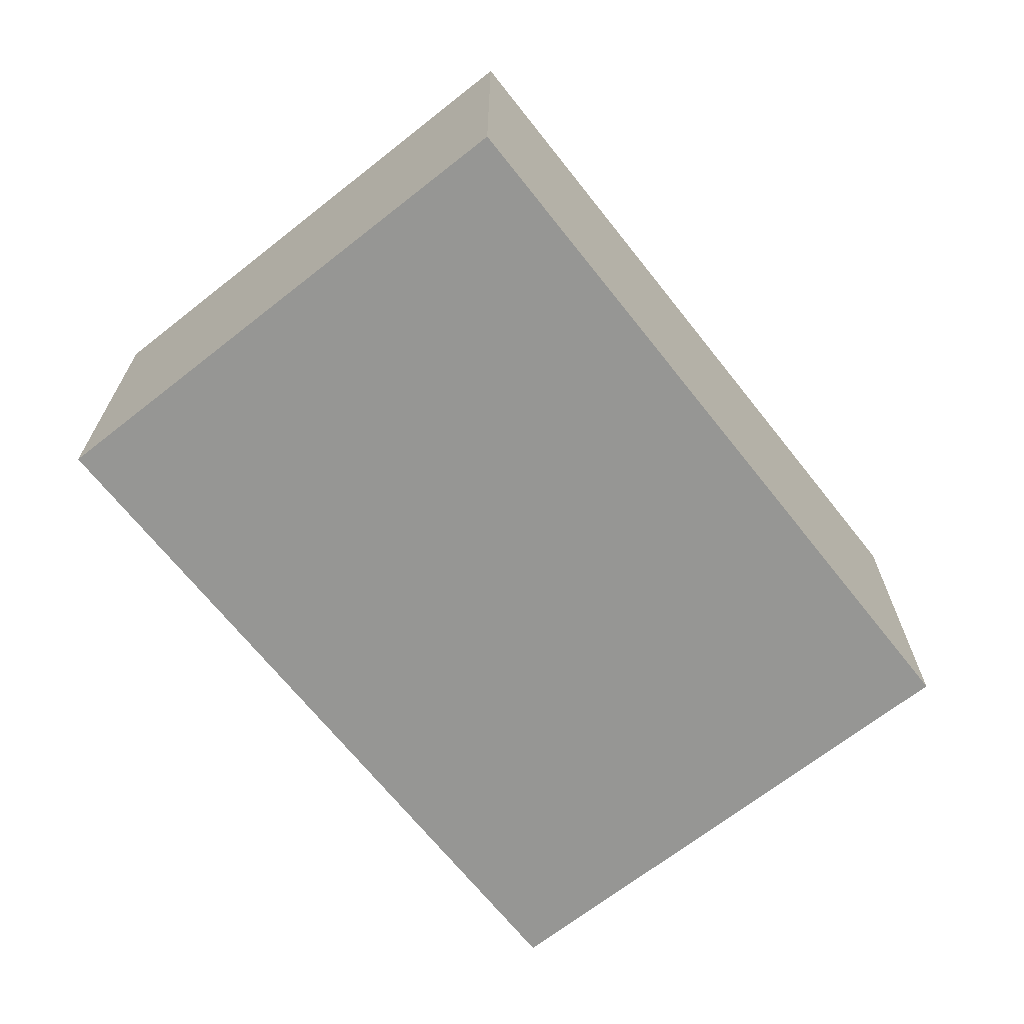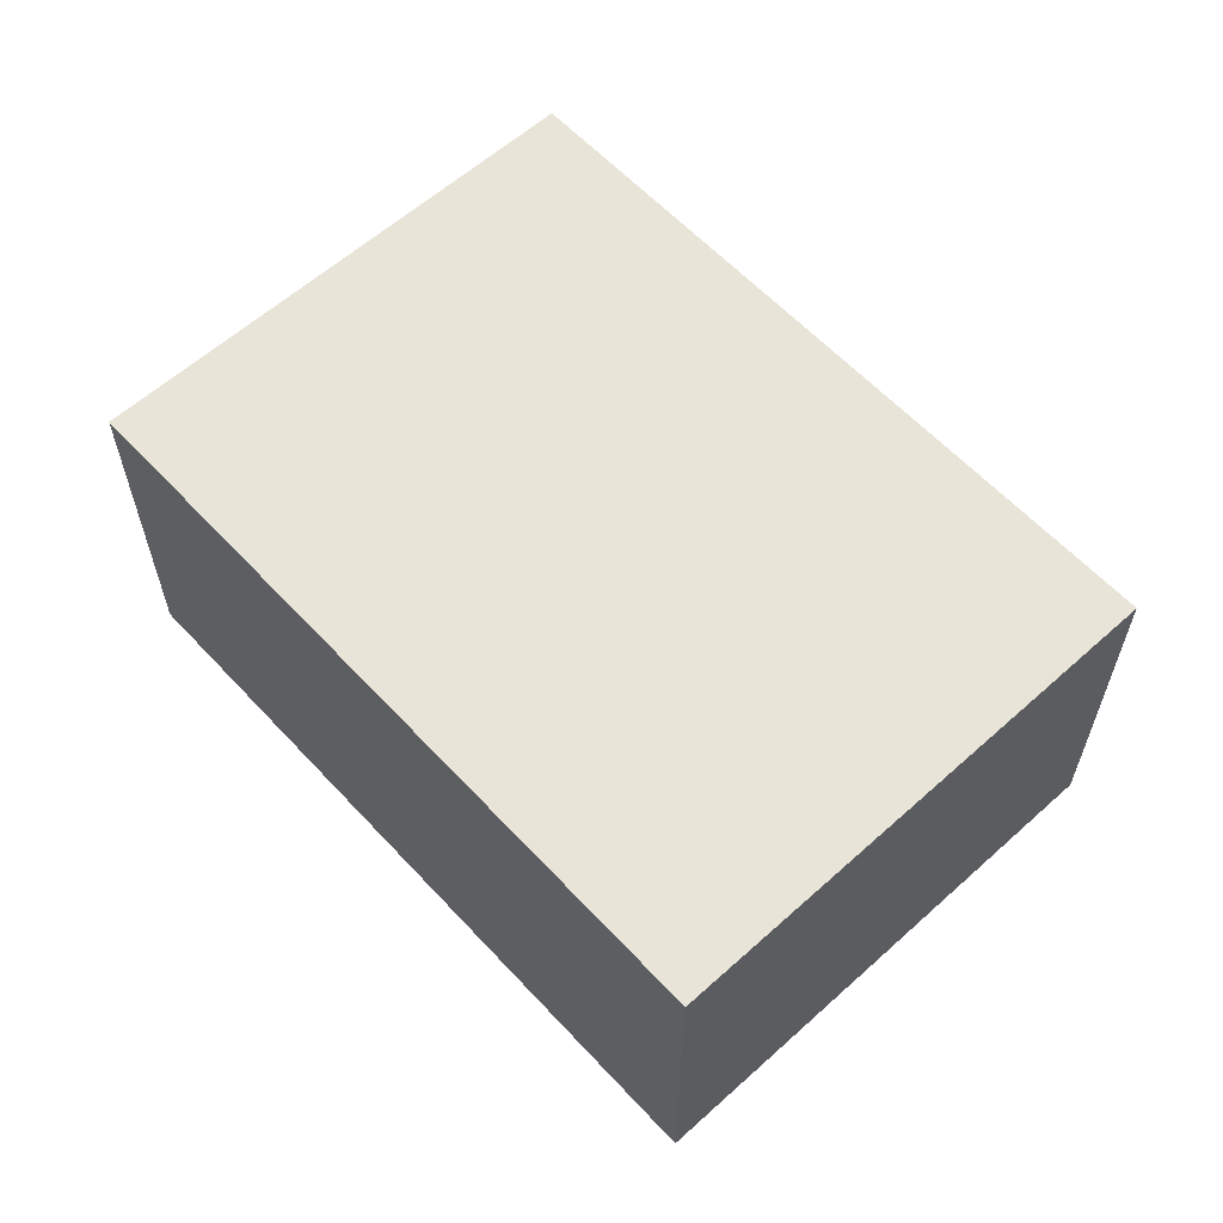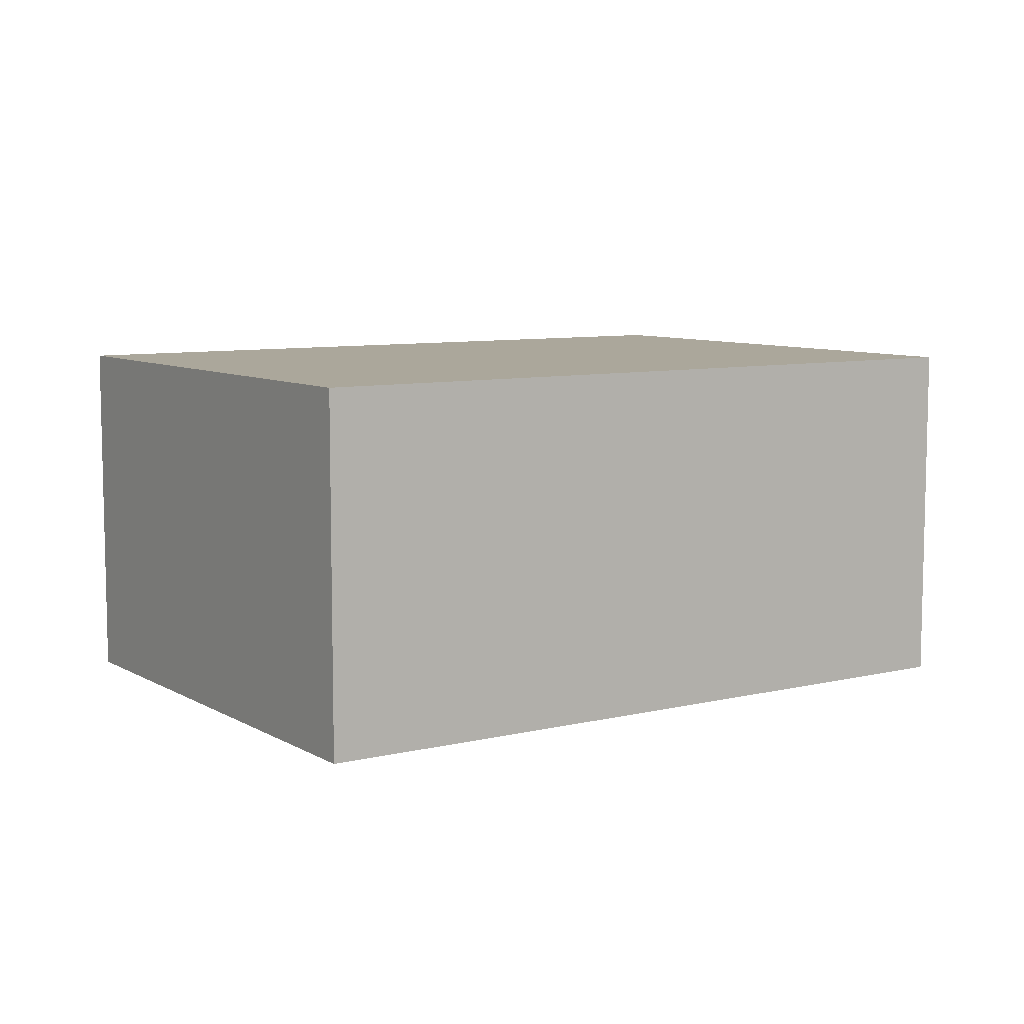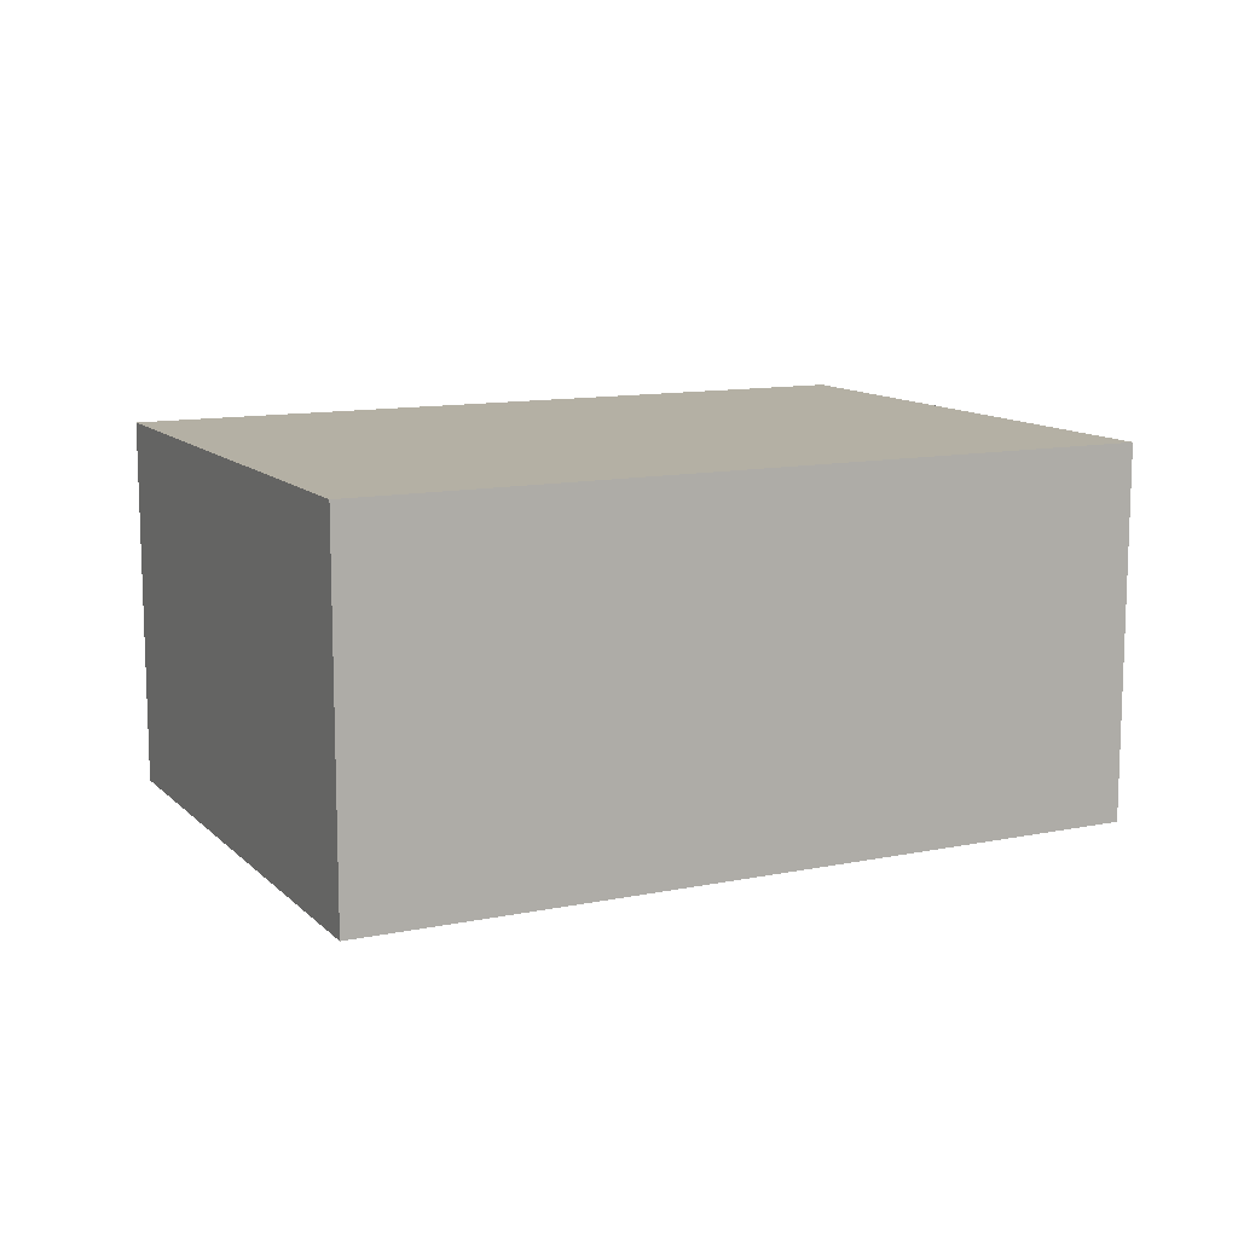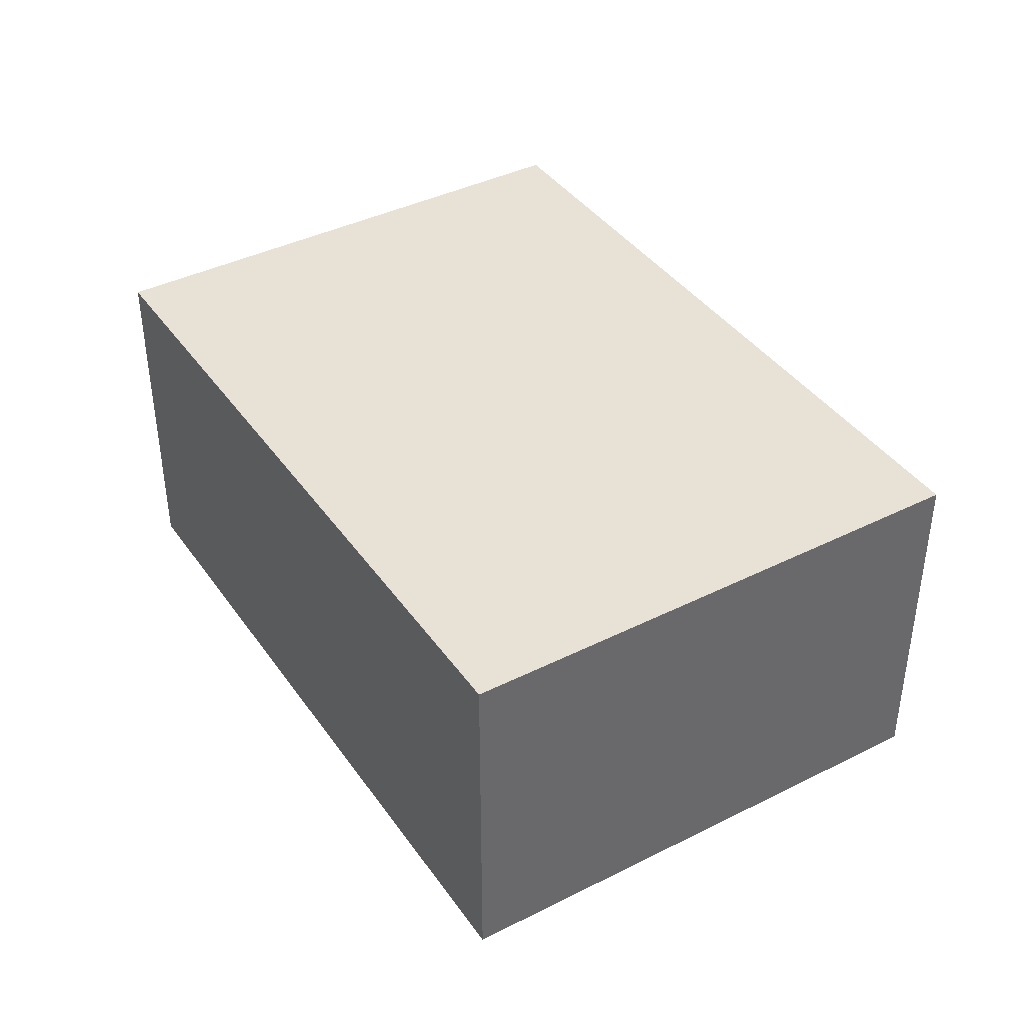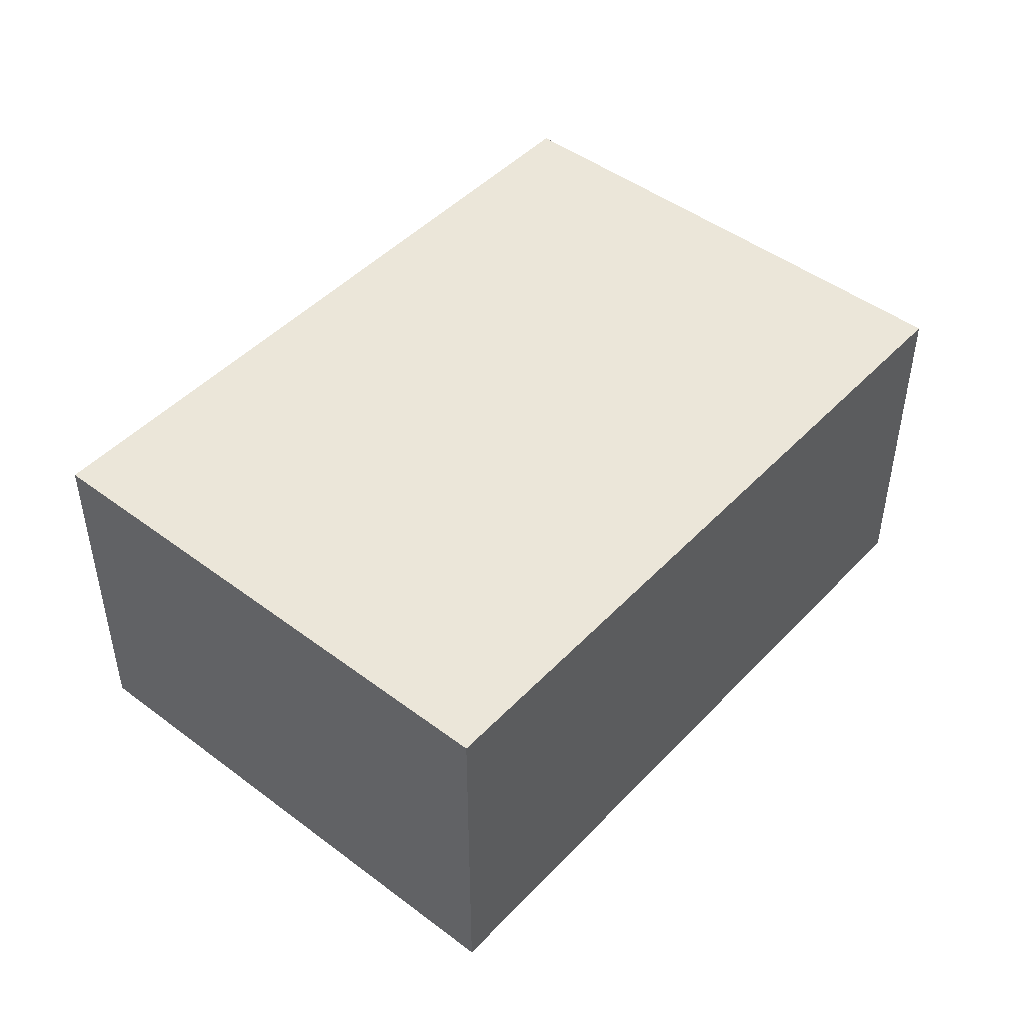
<metadata>
{"format":"obj","ext":"obj","renderer":"f3d","projection":"perspective","resolution":1024,"background":"white","views":[{"elev":-67.7,"azim":111.6,"up":"+Y"},{"elev":60.3,"azim":30.7,"up":"+Y"},{"elev":8.1,"azim":129.6,"up":"+Y"},{"elev":11.5,"azim":-43.1,"up":"+Y"},{"elev":40.2,"azim":41.6,"up":"+Y"},{"elev":46.7,"azim":-66.2,"up":"+Y"}]}
</metadata>
<code>
v  0.414 0.941 -1.378
v  1.942 0.941 0.583
v  2.356 0.941 -0.795
v  0 0.941 5.762e-17
v  2.356 4.868e-17 -0.795
v  0.414 8.438e-17 -1.378
v  0 0 0
v  1.942 -3.57e-17 0.583
g defaultobject
f 1 2 3
f 2 1 4
f 5 1 3
f 1 5 6
f 6 4 1
f 4 6 7
f 7 2 4
f 2 7 8
f 8 3 2
f 3 8 5
f 8 6 5
f 6 8 7

</code>
